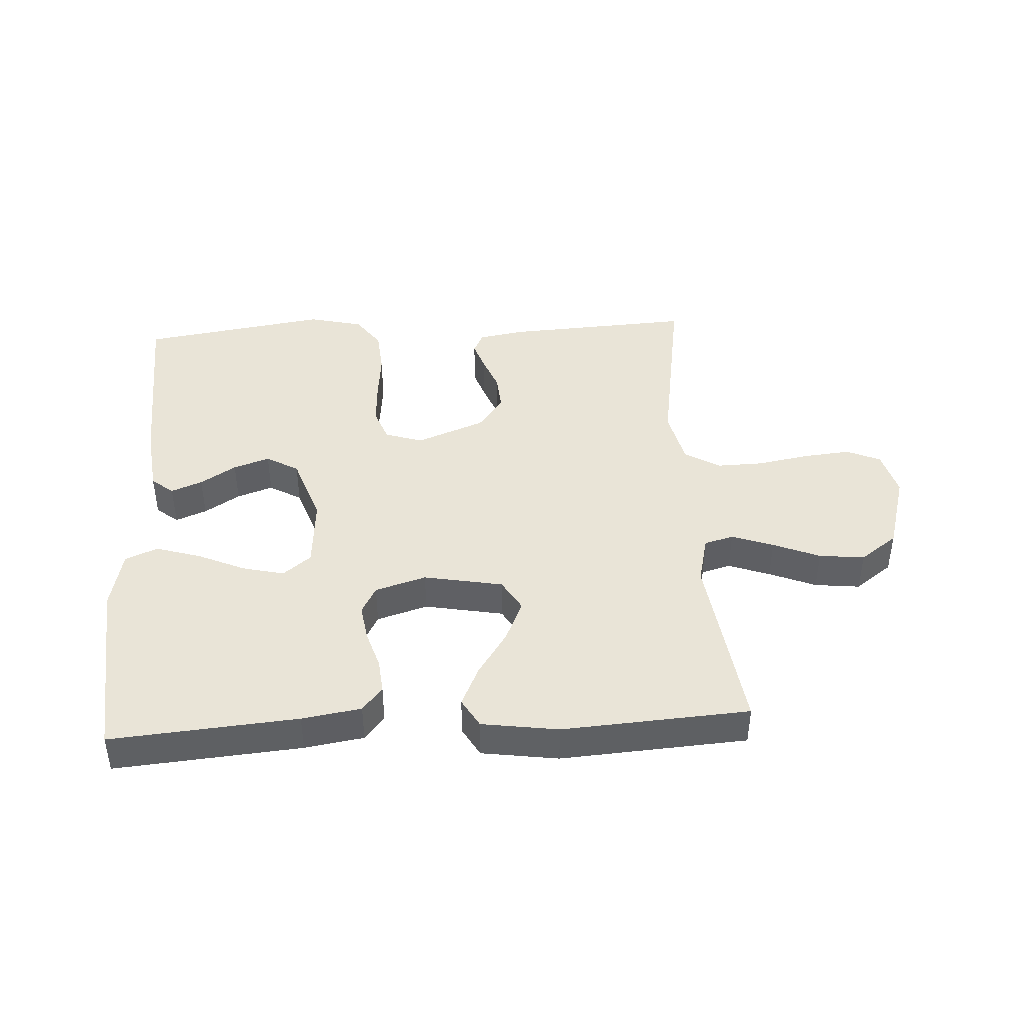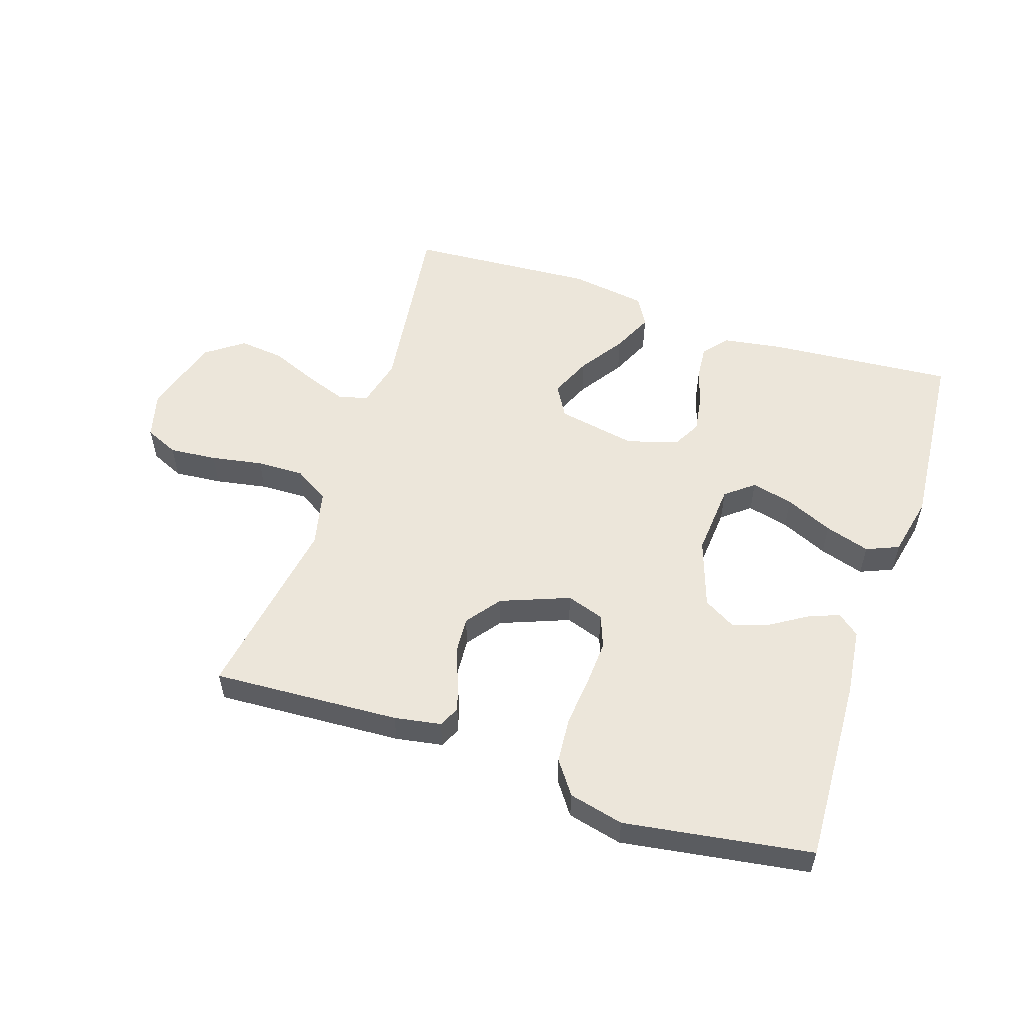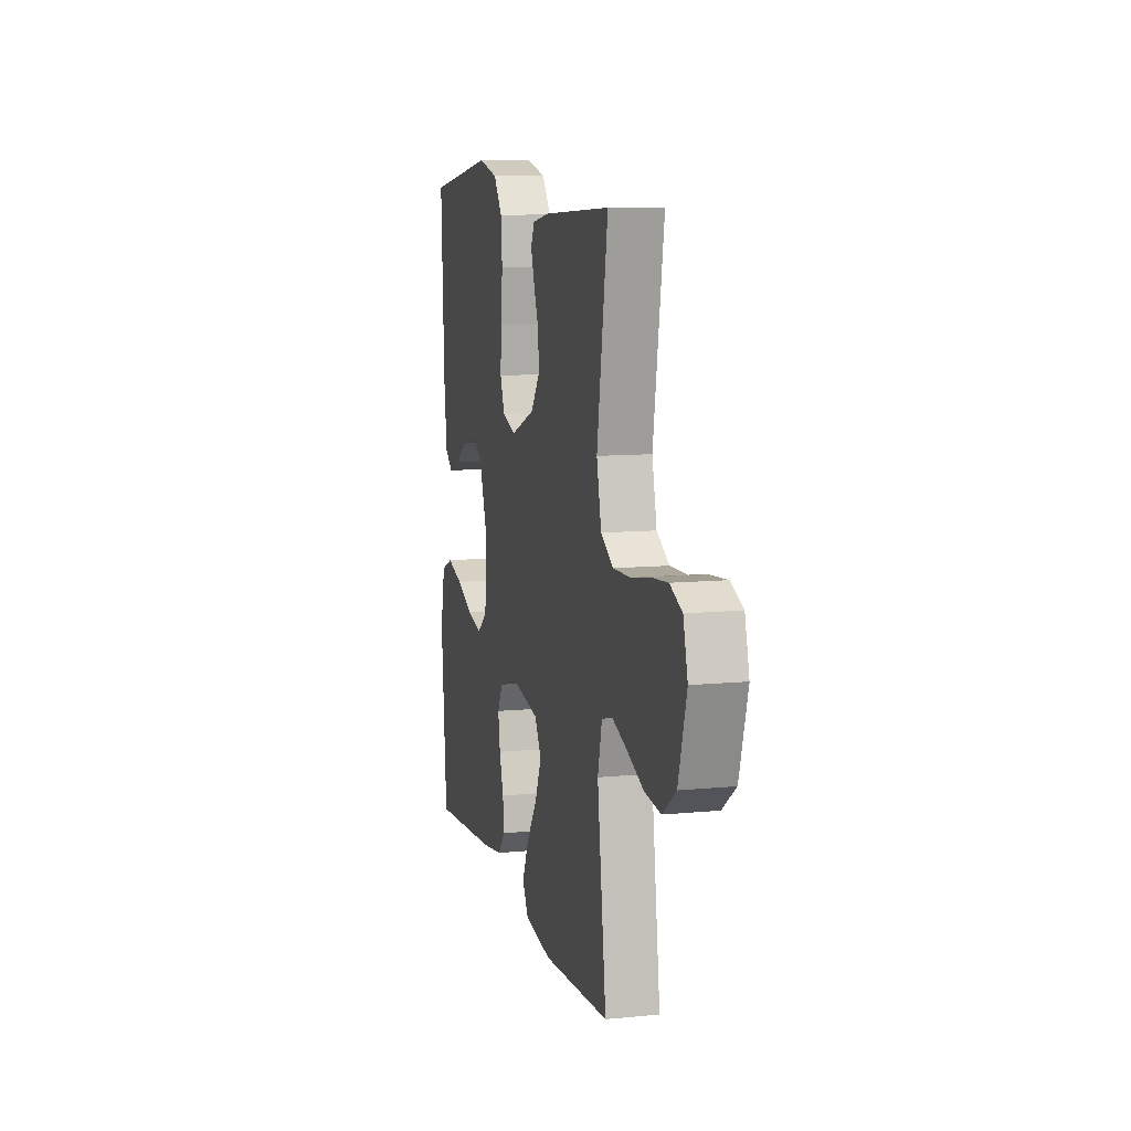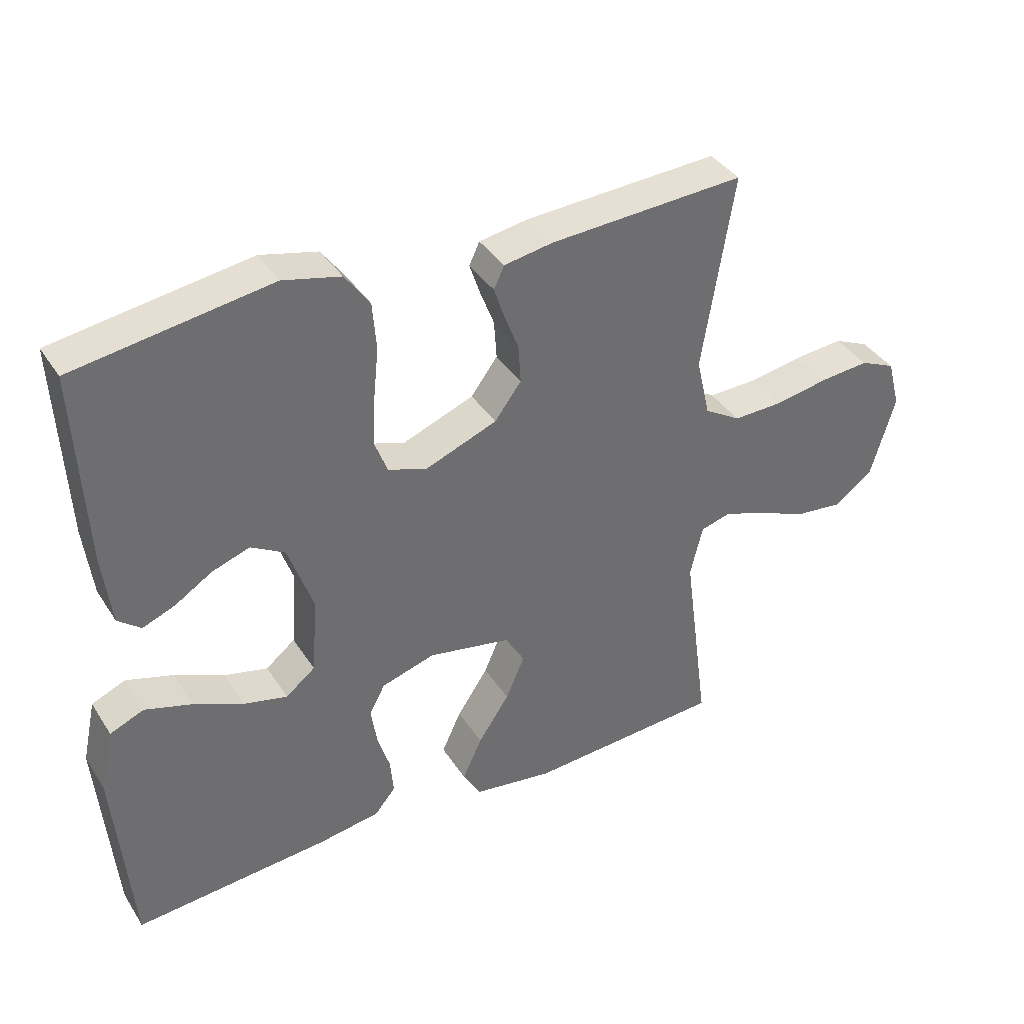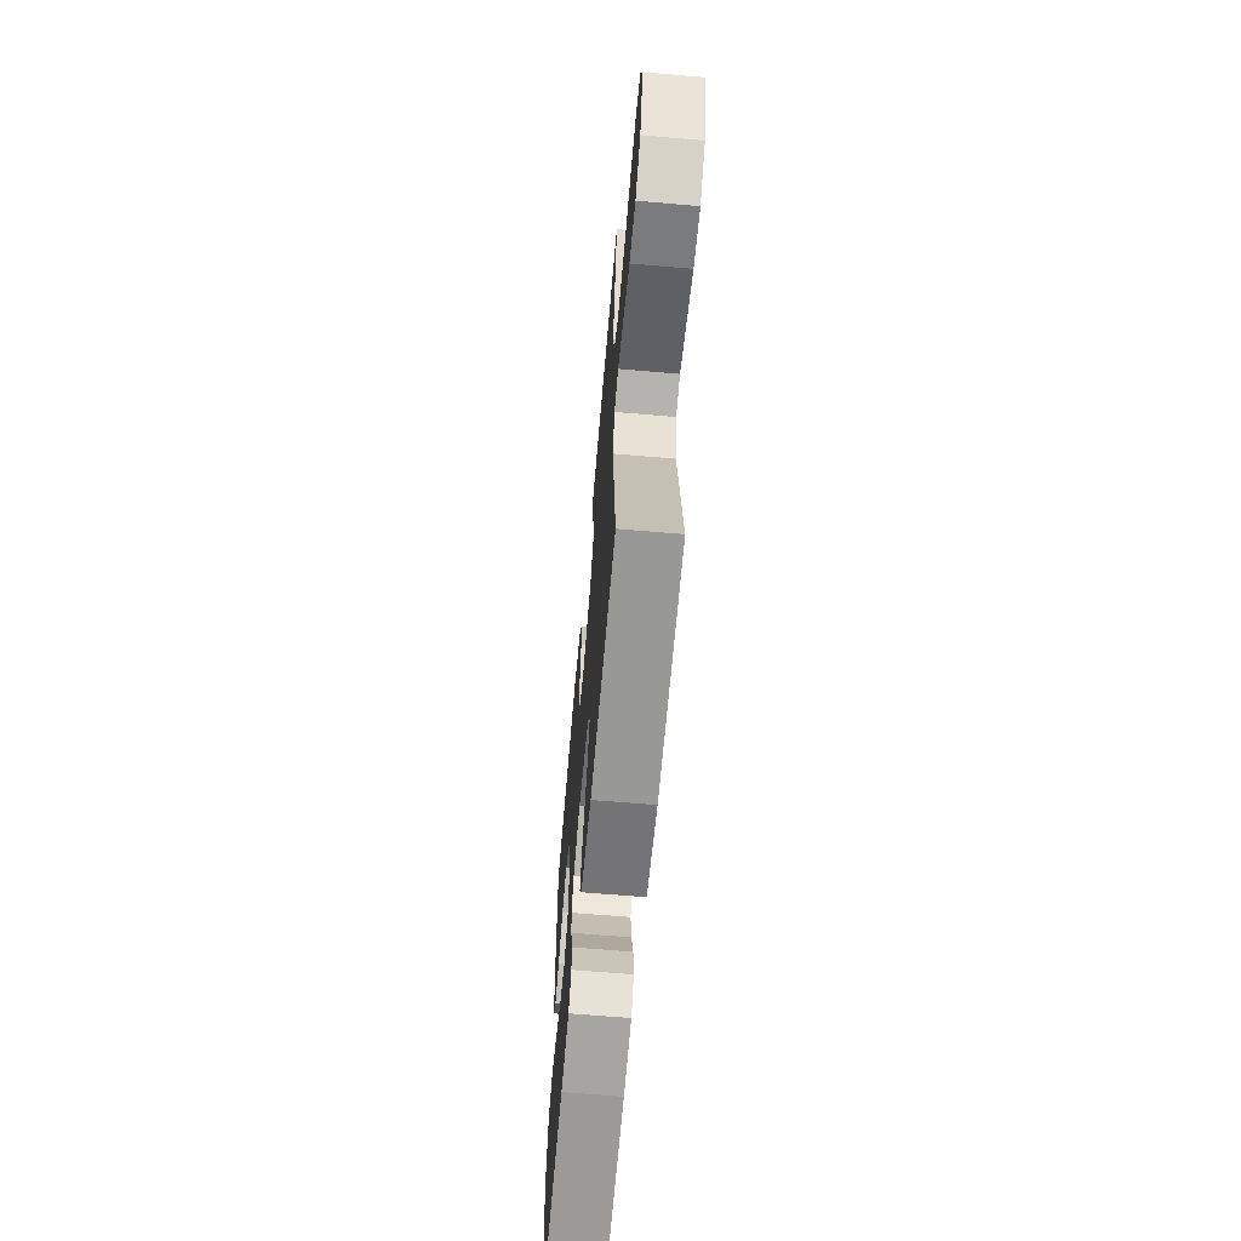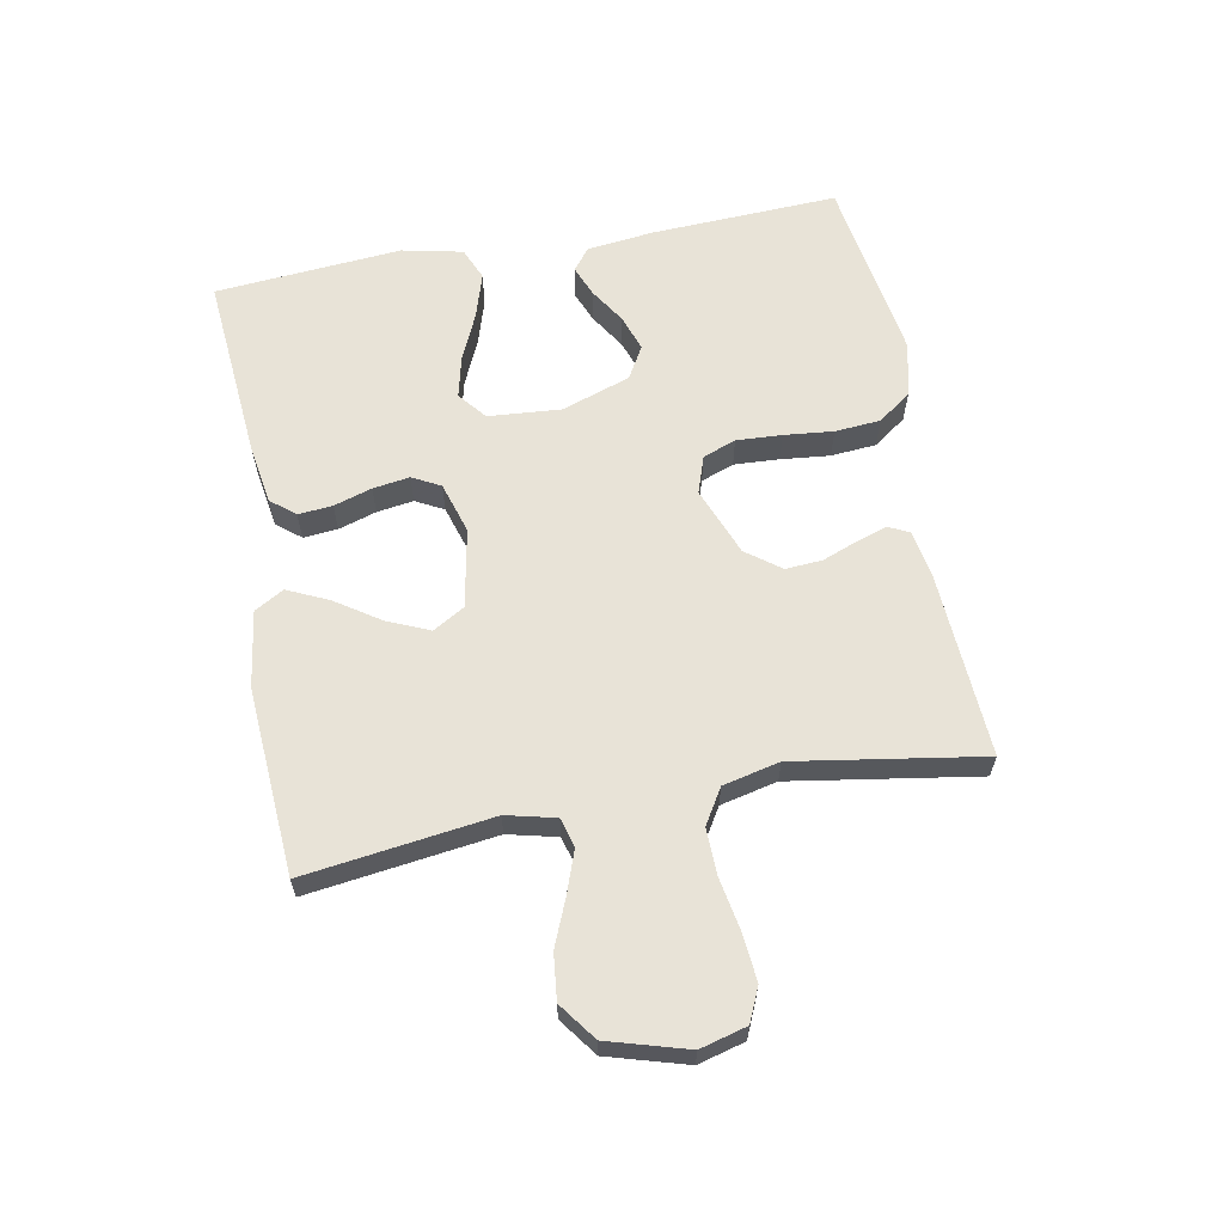
<metadata>
{"format":"obj","ext":"obj","renderer":"f3d","projection":"perspective","resolution":1024,"background":"white","views":[{"elev":43.0,"azim":176.7,"up":"+Y"},{"elev":54.6,"azim":18.4,"up":"+Y"},{"elev":10.0,"azim":-104.1,"up":"+Z"},{"elev":38.1,"azim":150.8,"up":"+Z"},{"elev":-64.6,"azim":-95.0,"up":"+Z"},{"elev":62.2,"azim":-100.6,"up":"+Y"}]}
</metadata>
<code>
v -0.5 0.07 -0.5
v -0.46 0.07 -0.2
v -0.479 0.07 -0.121
v -0.526 0.07 -0.108
v -0.593 0.07 -0.132
v -0.668 0.07 -0.163
v -0.741 0.07 -0.171
v -0.801 0.07 -0.127
v -0.838 0.07 0
v -0.818 0.07 0.075
v -0.764 0.07 0.099
v -0.688 0.07 0.092
v -0.605 0.07 0.077
v -0.529 0.07 0.075
v -0.473 0.07 0.109
v -0.452 0.07 0.2
v -0.5 0.07 0.5
v -0.2 0.07 0.483
v -0.125 0.07 0.47
v -0.109 0.07 0.436
v -0.125 0.07 0.388
v -0.147 0.07 0.331
v -0.151 0.07 0.272
v -0.11 0.07 0.217
v 0 0.07 0.174
v 0.06 0.07 0.194
v 0.08 0.07 0.247
v 0.076 0.07 0.32
v 0.068 0.07 0.399
v 0.074 0.07 0.472
v 0.112 0.07 0.525
v 0.2 0.07 0.546
v 0.5 0.07 0.5
v 0.486 0.07 0.2
v 0.473 0.07 0.092
v 0.438 0.07 0.064
v 0.388 0.07 0.084
v 0.331 0.07 0.12
v 0.273 0.07 0.14
v 0.221 0.07 0.11
v 0.183 0.07 0
v 0.192 0.07 -0.117
v 0.237 0.07 -0.153
v 0.304 0.07 -0.137
v 0.38 0.07 -0.103
v 0.452 0.07 -0.081
v 0.504 0.07 -0.103
v 0.525 0.07 -0.2
v 0.5 0.07 -0.5
v 0.2 0.07 -0.475
v 0.105 0.07 -0.46
v 0.073 0.07 -0.421
v 0.078 0.07 -0.366
v 0.097 0.07 -0.305
v 0.106 0.07 -0.246
v 0.082 0.07 -0.201
v 0 0.07 -0.176
v -0.127 0.07 -0.2
v -0.157 0.07 -0.251
v -0.128 0.07 -0.318
v -0.08 0.07 -0.39
v -0.05 0.07 -0.455
v -0.077 0.07 -0.502
v -0.2 0.07 -0.52
v -0.5 0 -0.5
v -0.46 0 -0.2
v -0.479 0 -0.121
v -0.526 0 -0.108
v -0.593 0 -0.132
v -0.668 0 -0.163
v -0.741 0 -0.171
v -0.801 0 -0.127
v -0.838 0 0
v -0.818 0 0.075
v -0.764 0 0.099
v -0.688 0 0.092
v -0.605 0 0.077
v -0.529 0 0.075
v -0.473 0 0.109
v -0.452 0 0.2
v -0.5 0 0.5
v -0.2 0 0.483
v -0.125 0 0.47
v -0.109 0 0.436
v -0.125 0 0.388
v -0.147 0 0.331
v -0.151 0 0.272
v -0.11 0 0.217
v 0 0 0.174
v 0.06 0 0.194
v 0.08 0 0.247
v 0.076 0 0.32
v 0.068 0 0.399
v 0.074 0 0.472
v 0.112 0 0.525
v 0.2 0 0.546
v 0.5 0 0.5
v 0.486 0 0.2
v 0.473 0 0.092
v 0.438 0 0.064
v 0.388 0 0.084
v 0.331 0 0.12
v 0.273 0 0.14
v 0.221 0 0.11
v 0.183 0 0
v 0.192 0 -0.117
v 0.237 0 -0.153
v 0.304 0 -0.137
v 0.38 0 -0.103
v 0.452 0 -0.081
v 0.504 0 -0.103
v 0.525 0 -0.2
v 0.5 0 -0.5
v 0.2 0 -0.475
v 0.105 0 -0.46
v 0.073 0 -0.421
v 0.078 0 -0.366
v 0.097 0 -0.305
v 0.106 0 -0.246
v 0.082 0 -0.201
v 0 0 -0.176
v -0.127 0 -0.2
v -0.157 0 -0.251
v -0.128 0 -0.318
v -0.08 0 -0.39
v -0.05 0 -0.455
v -0.077 0 -0.502
v -0.2 0 -0.52
f 63 64 1 2
f 60 61 62 63
f 59 60 63 2
f 58 59 2 3
f 57 58 3 4
f 51 52 53 54
f 51 54 55
f 50 51 55
f 49 50 55
f 48 49 55 56
f 44 45 46 47
f 43 44 47 48
f 35 36 37 38
f 35 38 39
f 34 35 39
f 33 34 39
f 32 33 39 40
f 28 29 30 31
f 27 28 31 32
f 26 27 32 40
f 19 20 21 22
f 17 18 19 22
f 16 17 22 23
f 15 16 23 24
f 10 11 12 13
f 10 13 14
f 9 10 14
f 8 9 14
f 5 6 7 8
f 4 5 8 14
f 57 4 14 15
f 43 48 56 57
f 42 43 57 15
f 25 26 40 41
f 25 41 42
f 15 24 25 42
f 66 65 128 127
f 127 126 125 124
f 66 127 124 123
f 67 66 123 122
f 68 67 122 121
f 118 117 116 115
f 119 118 115
f 119 115 114
f 119 114 113
f 120 119 113 112
f 111 110 109 108
f 112 111 108 107
f 102 101 100 99
f 103 102 99
f 103 99 98
f 103 98 97
f 104 103 97 96
f 95 94 93 92
f 96 95 92 91
f 104 96 91 90
f 86 85 84 83
f 86 83 82 81
f 87 86 81 80
f 88 87 80 79
f 77 76 75 74
f 78 77 74
f 78 74 73
f 78 73 72
f 72 71 70 69
f 78 72 69 68
f 79 78 68 121
f 121 120 112 107
f 79 121 107 106
f 105 104 90 89
f 106 105 89
f 106 89 88 79
f 1 65 66 2
f 2 66 67 3
f 3 67 68 4
f 4 68 69 5
f 5 69 70 6
f 6 70 71 7
f 7 71 72 8
f 8 72 73 9
f 9 73 74 10
f 10 74 75 11
f 11 75 76 12
f 12 76 77 13
f 13 77 78 14
f 14 78 79 15
f 15 79 80 16
f 16 80 81 17
f 17 81 82 18
f 18 82 83 19
f 19 83 84 20
f 20 84 85 21
f 21 85 86 22
f 22 86 87 23
f 23 87 88 24
f 24 88 89 25
f 25 89 90 26
f 26 90 91 27
f 27 91 92 28
f 28 92 93 29
f 29 93 94 30
f 30 94 95 31
f 31 95 96 32
f 32 96 97 33
f 33 97 98 34
f 34 98 99 35
f 35 99 100 36
f 36 100 101 37
f 37 101 102 38
f 38 102 103 39
f 39 103 104 40
f 40 104 105 41
f 41 105 106 42
f 42 106 107 43
f 43 107 108 44
f 44 108 109 45
f 45 109 110 46
f 46 110 111 47
f 47 111 112 48
f 48 112 113 49
f 49 113 114 50
f 50 114 115 51
f 51 115 116 52
f 52 116 117 53
f 53 117 118 54
f 54 118 119 55
f 55 119 120 56
f 56 120 121 57
f 57 121 122 58
f 58 122 123 59
f 59 123 124 60
f 60 124 125 61
f 61 125 126 62
f 62 126 127 63
f 63 127 128 64
f 64 128 65 1

</code>
